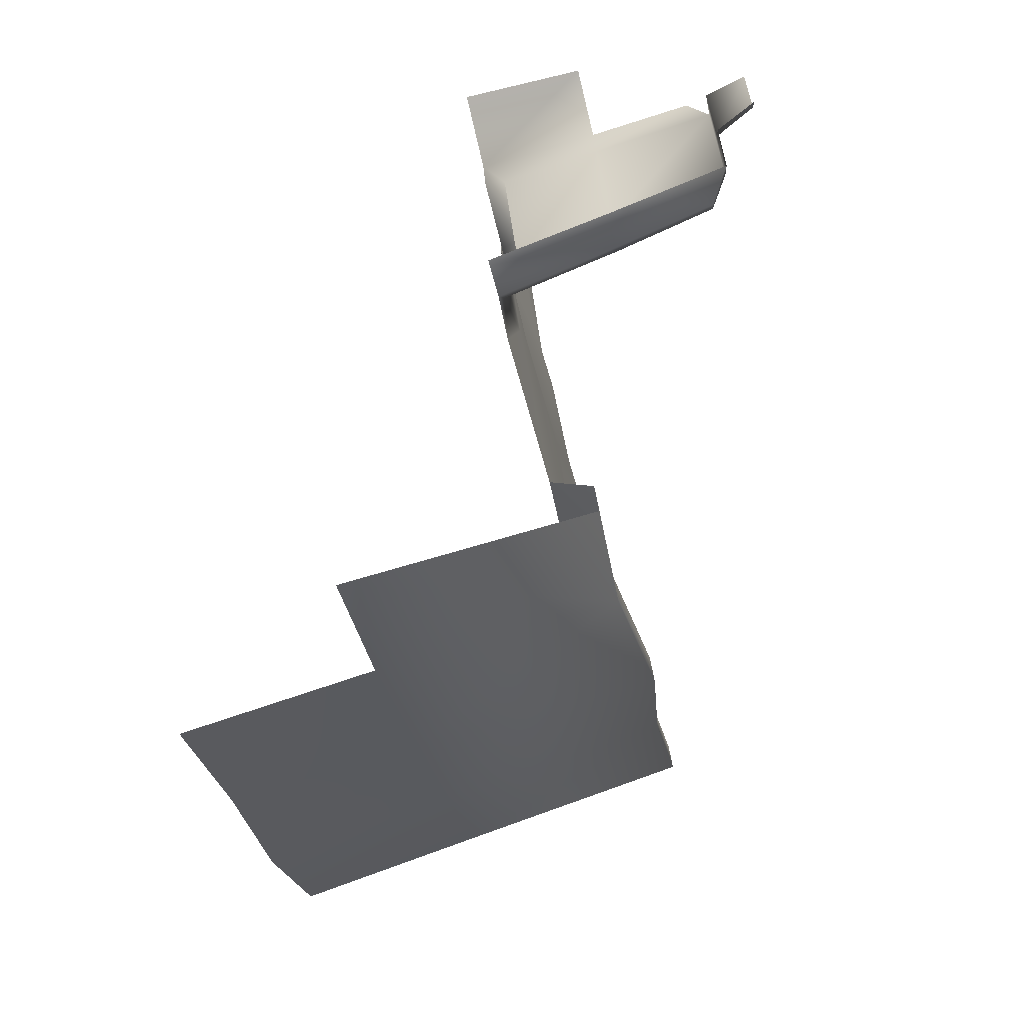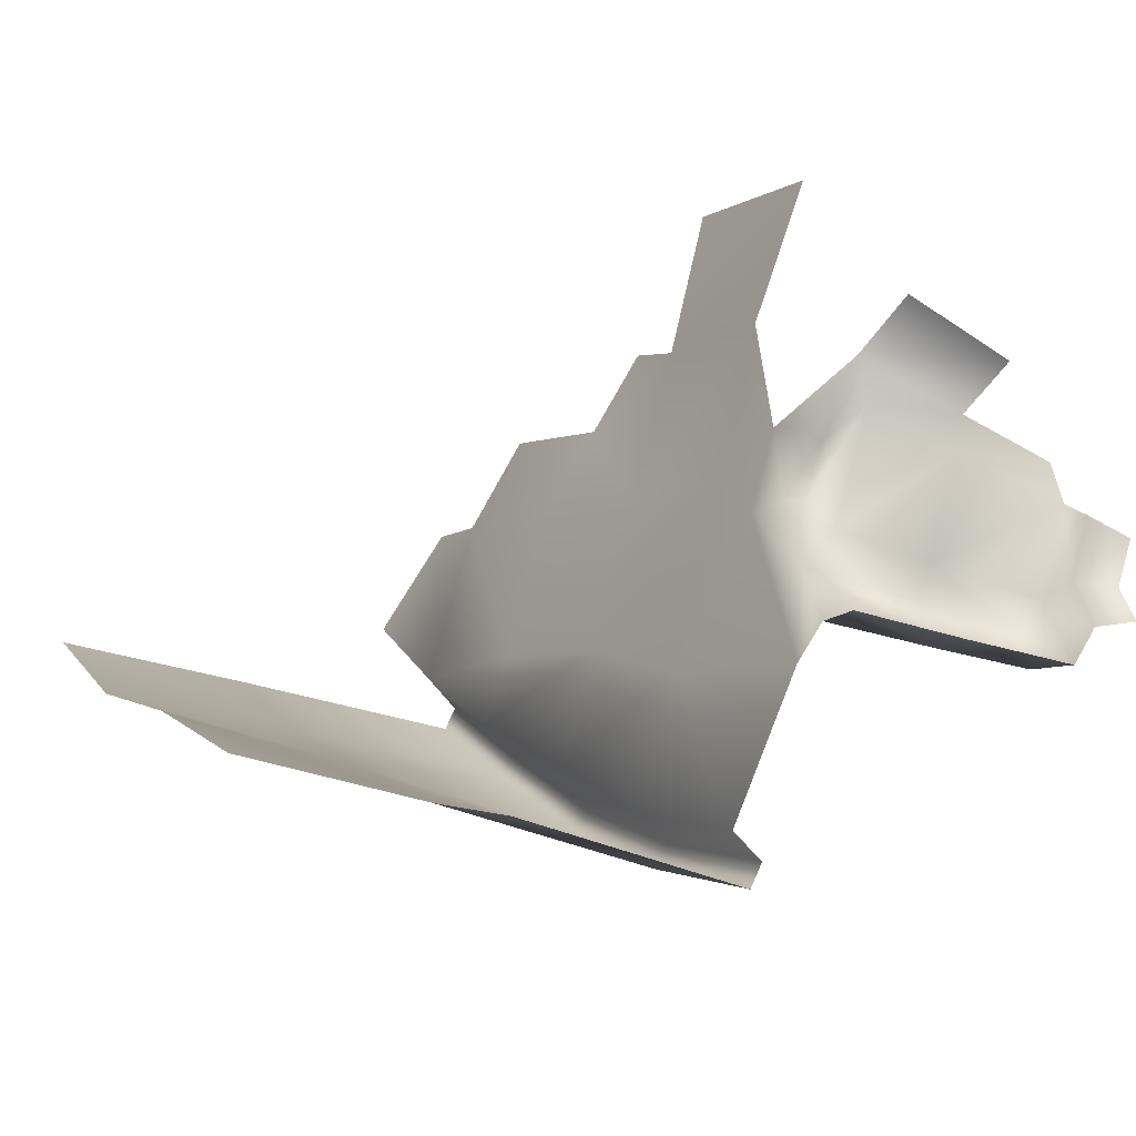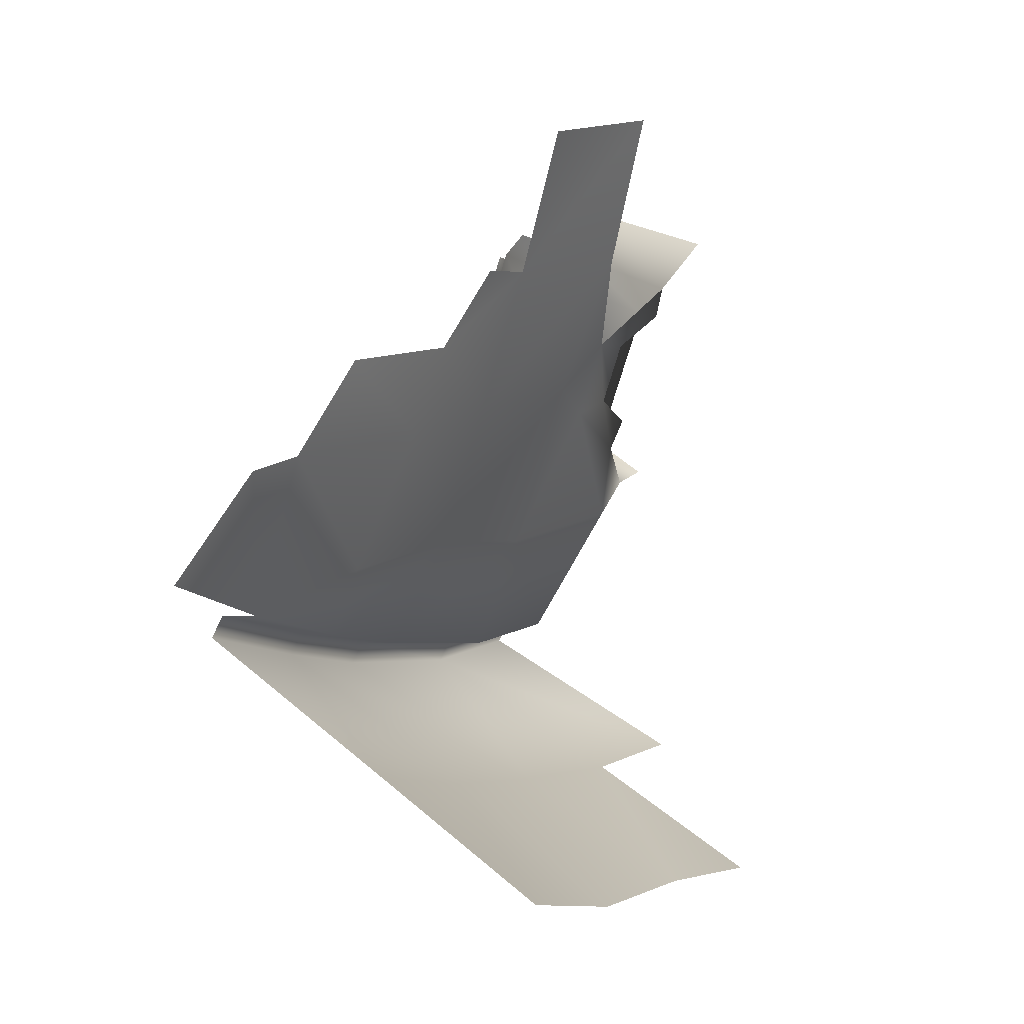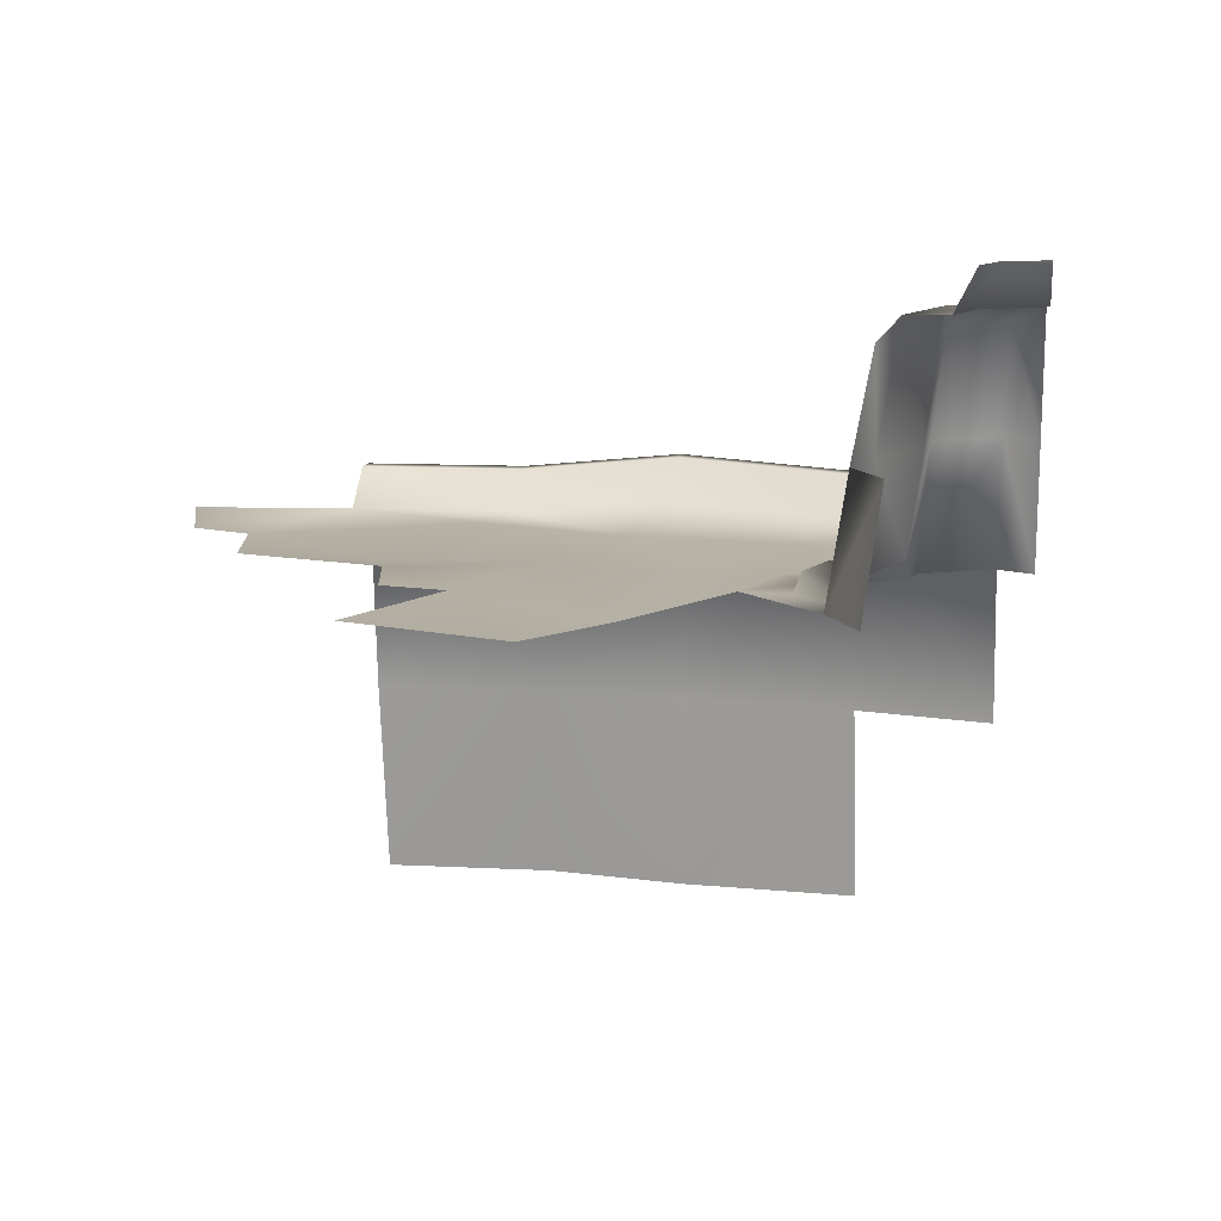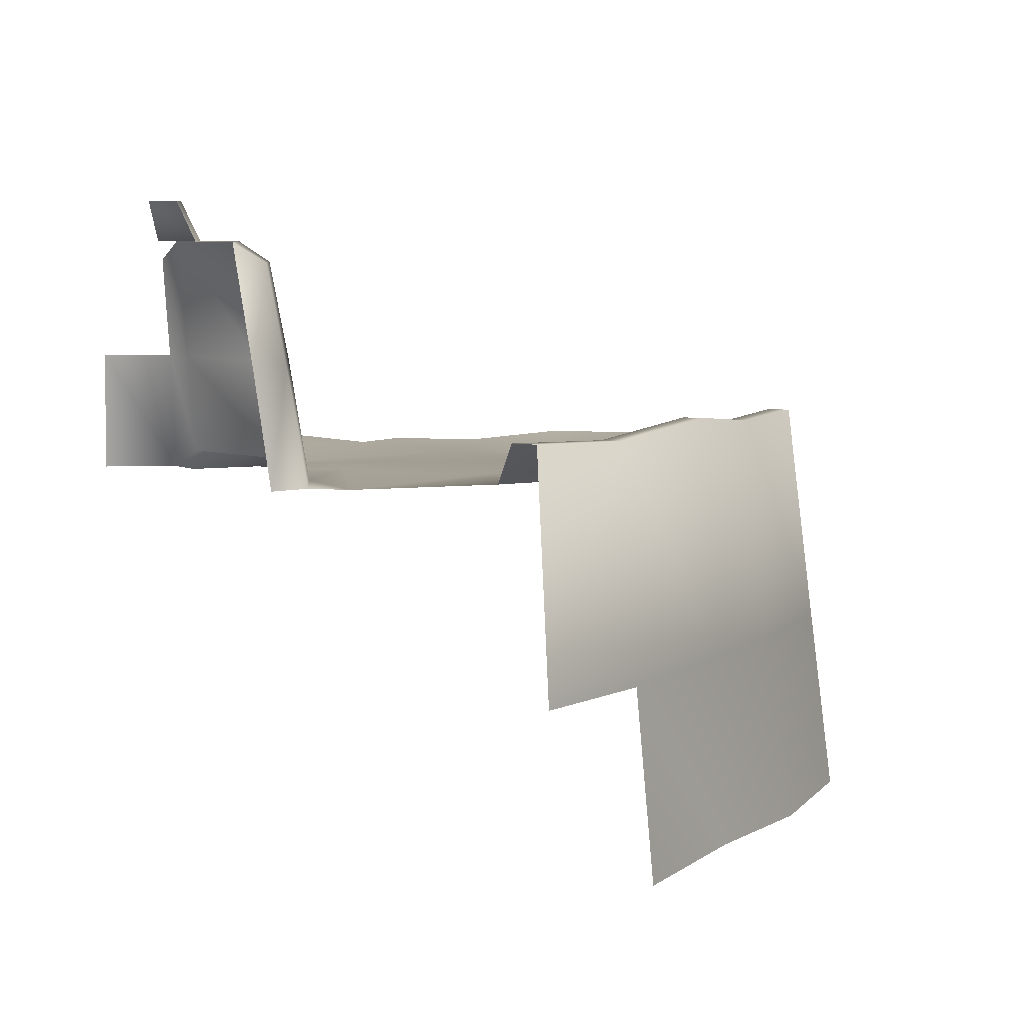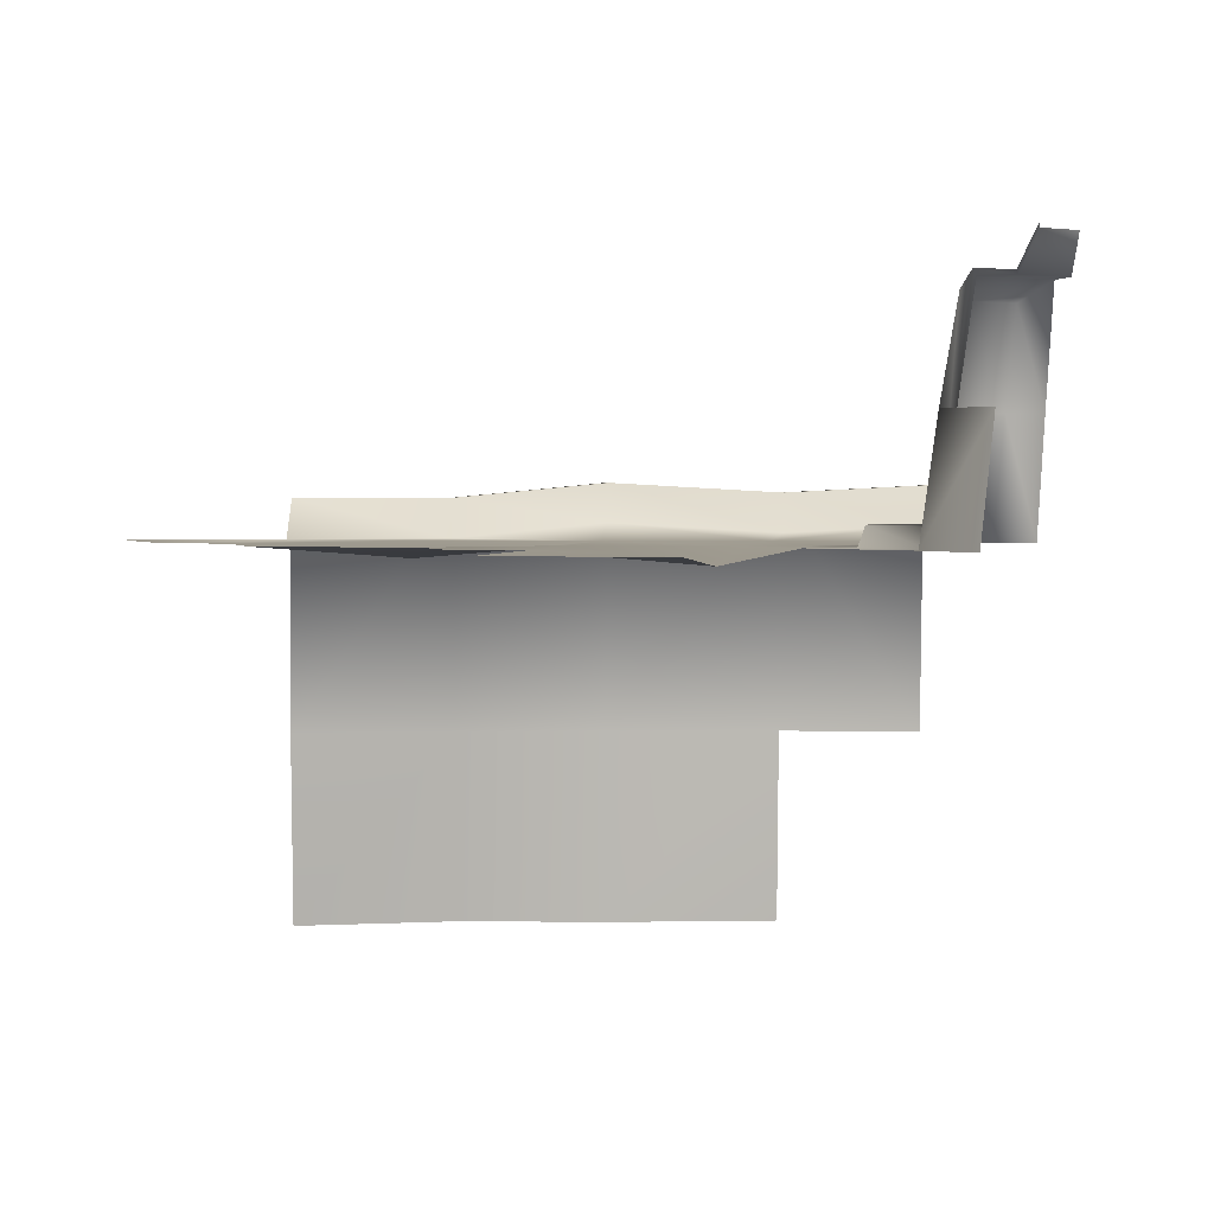
<metadata>
{"format":"obj","ext":"obj","renderer":"f3d","projection":"perspective","resolution":1024,"background":"white","views":[{"elev":-69.2,"azim":104.0,"up":"+Z"},{"elev":-36.3,"azim":53.8,"up":"+Z"},{"elev":43.5,"azim":-52.3,"up":"+Z"},{"elev":11.0,"azim":54.1,"up":"+Y"},{"elev":7.1,"azim":158.9,"up":"+Y"},{"elev":2.8,"azim":36.8,"up":"+Y"}]}
</metadata>
<code>
o hurricos.020_hurricos.114_tex_72.019
v 7.062 0.6672 -5.112
v 7.192 0.6441 -4.846
v 7.199 0.6672 -5.08
v 7.222 0.6672 -5.589
v 6.905 0.6672 -5.432
v 7.127 0.6672 -5.224
v 7.247 0.6672 -5.409
v 7.213 0.6672 -5.247
v 7.421 0.6672 -5.068
v 7.27 0.6672 -5.131
v 7.289 0.6672 -5.543
v 6.104 0.7413 -5.055
v 6.324 0.6672 -5.242
v 6.308 0.7413 -5.272
v 6.072 0.7413 -5.087
v 6.527 0.695 -5.453
v 6.511 0.7691 -5.485
v 6.275 0.7413 -5.305
v 6.787 0.6765 -5.656
v 6.77 0.7506 -5.684
v 6.738 0.7506 -5.719
v 7.016 0.6904 -5.795
v 7 0.7644 -5.821
v 6.967 0.7644 -5.858
v 6.923 0.6672 -4.717
v 6.678 0.6672 -4.747
v 6.821 0.6672 -4.652
v 6.666 0.6672 -5.251
v 6.555 0.6441 -4.867
v 6.796 0.6672 -4.983
v 6.4 0.6672 -5.122
v 6.261 0.6672 -4.726
v 6.12 0.6672 -5.022
v 6.148 0.6672 -4.68
v 7.319 0.6672 -4.578
v 6.428 0.6672 -4.613
v 6.951 0.2969 -5.876
v 6.446 -0.07336 -5.557
v 6.722 0.2969 -5.74
v 6.699 -0.07336 -5.77
v 6.463 0.2969 -5.536
v 6.217 -0.07336 -5.399
v 6.477 0.7691 -5.517
v 5.997 -0.07336 -5.166
v 6.247 0.2969 -5.348
v 6.03 0.2969 -5.126
v 7.294 0.7043 -5.346
v 7.289 0.6672 -5.358
v 7.398 0.7043 -5.142
v 7.402 0.6672 -5.133
v 7.437 0.8894 -5.101
v 7.418 0.8894 -5.168
v 7.456 1.075 -5.131
v 7.442 1.112 -5.196
v 7.326 0.8894 -5.351
v 7.282 0.8894 -5.404
v 7.317 1.075 -5.402
v 7.361 1.112 -5.353
v 7.226 0.7043 -5.244
v 7.277 0.7043 -5.145
v 7.388 0.8894 -5.543
v 7.351 1.075 -5.508
v 7.416 1.112 -5.52
v 7.363 0.6672 -5.564
v 7.321 0.8894 -5.524
v 7.557 0.8894 -5.064
v 7.472 1.186 -5.362
v 7.472 1.112 -5.473
v 7.435 1.112 -5.358
v 7.513 1.186 -5.281
v 7.49 1.112 -5.251
v 5.933 0.6672 -4.793
v 7.032 0.6672 -4.448
v 7.553 0.6672 -5.027
v 7.499 1.186 -5.448
f 1 2 3
f 4 5 6
f 5 1 6
f 1 3 6
f 7 6 8
f 3 8 6
f 9 10 3
f 11 4 7
f 12 13 14
f 14 15 12
f 14 16 17
f 17 18 14
f 17 19 20
f 21 17 20
f 20 22 23
f 24 20 23
f 19 5 22
f 25 26 27
f 28 1 5
f 28 29 30
f 31 32 29
f 33 34 32
f 25 35 2
f 16 5 19
f 13 28 16
f 33 31 13
f 29 36 26
f 30 29 26
f 30 2 1
f 37 21 24
f 38 39 40
f 41 21 39
f 42 41 38
f 41 18 43
f 44 45 42
f 46 18 45
f 47 7 48
f 49 50 9
f 49 51 52
f 52 53 54
f 52 47 49
f 54 55 52
f 56 47 55
f 57 55 58
f 49 59 60
f 8 47 48
f 60 8 10
f 50 60 10
f 7 8 48
f 10 9 50
f 61 62 63
f 64 65 61
f 65 57 62
f 65 7 56
f 9 66 51
f 57 63 62
f 67 68 69
f 68 58 69
f 70 69 71
f 69 54 71
f 4 22 5
f 7 4 6
f 3 10 8
f 12 33 13
f 14 18 15
f 14 13 16
f 17 43 18
f 17 16 19
f 21 43 17
f 20 19 22
f 24 21 20
f 25 30 26
f 28 30 1
f 28 31 29
f 31 33 32
f 33 72 34
f 25 73 35
f 16 28 5
f 13 31 28
f 29 32 36
f 30 25 2
f 37 39 21
f 38 41 39
f 41 43 21
f 42 45 41
f 41 45 18
f 44 46 45
f 46 15 18
f 49 9 51
f 52 51 53
f 52 55 47
f 54 58 55
f 56 7 47
f 57 56 55
f 49 47 59
f 8 59 47
f 60 59 8
f 50 49 60
f 61 65 62
f 64 11 65
f 65 56 57
f 65 11 7
f 9 74 66
f 57 58 63
f 67 75 68
f 68 63 58
f 70 67 69
f 69 58 54

</code>
